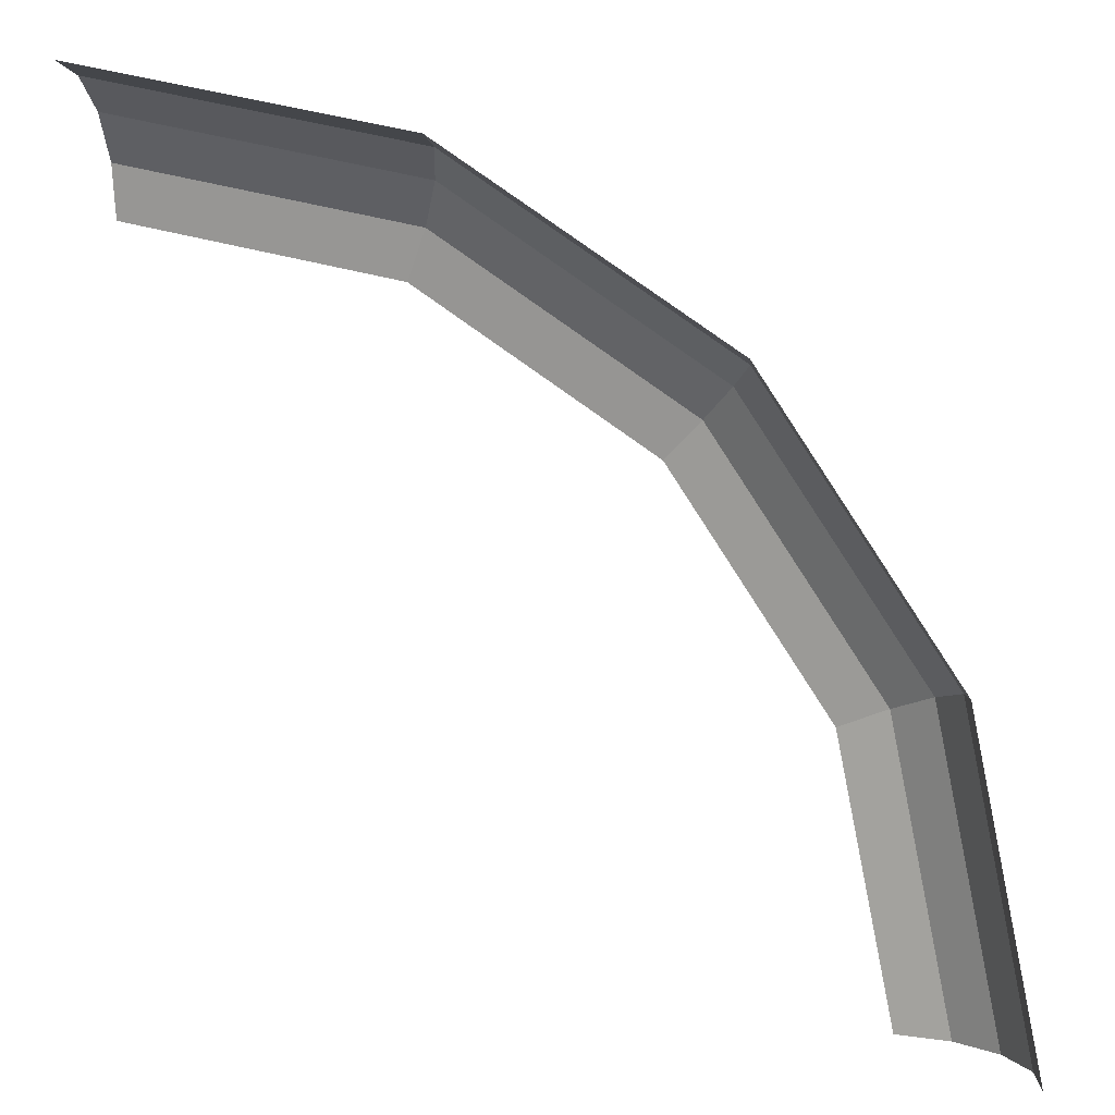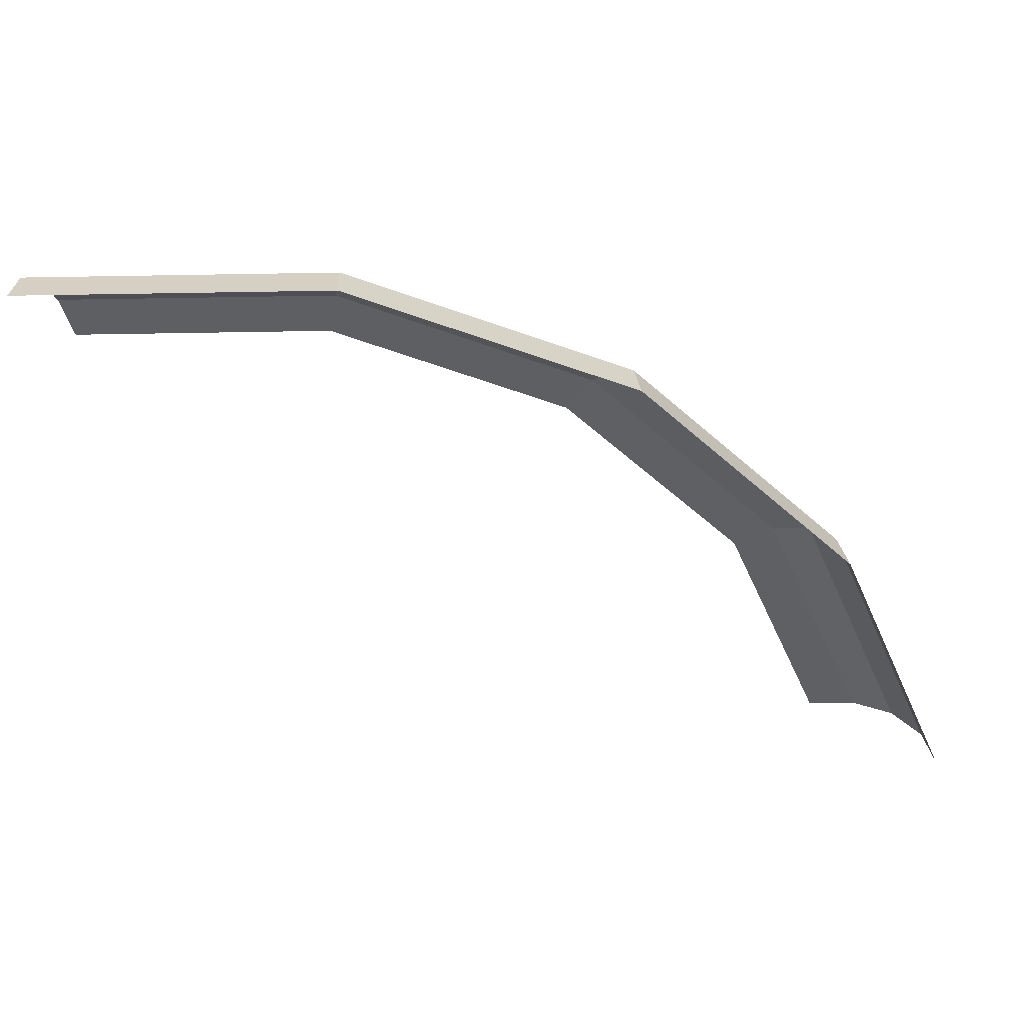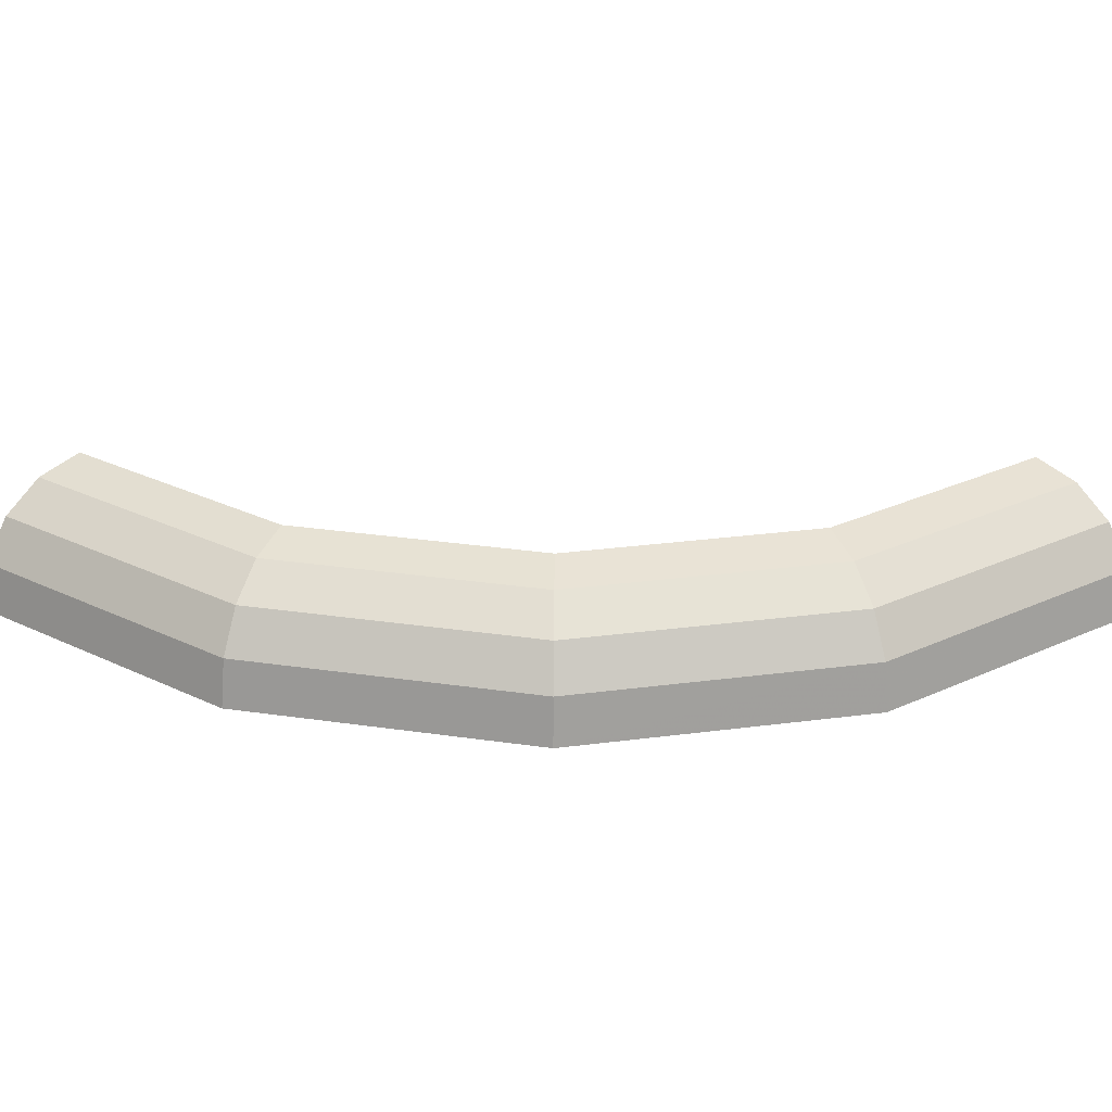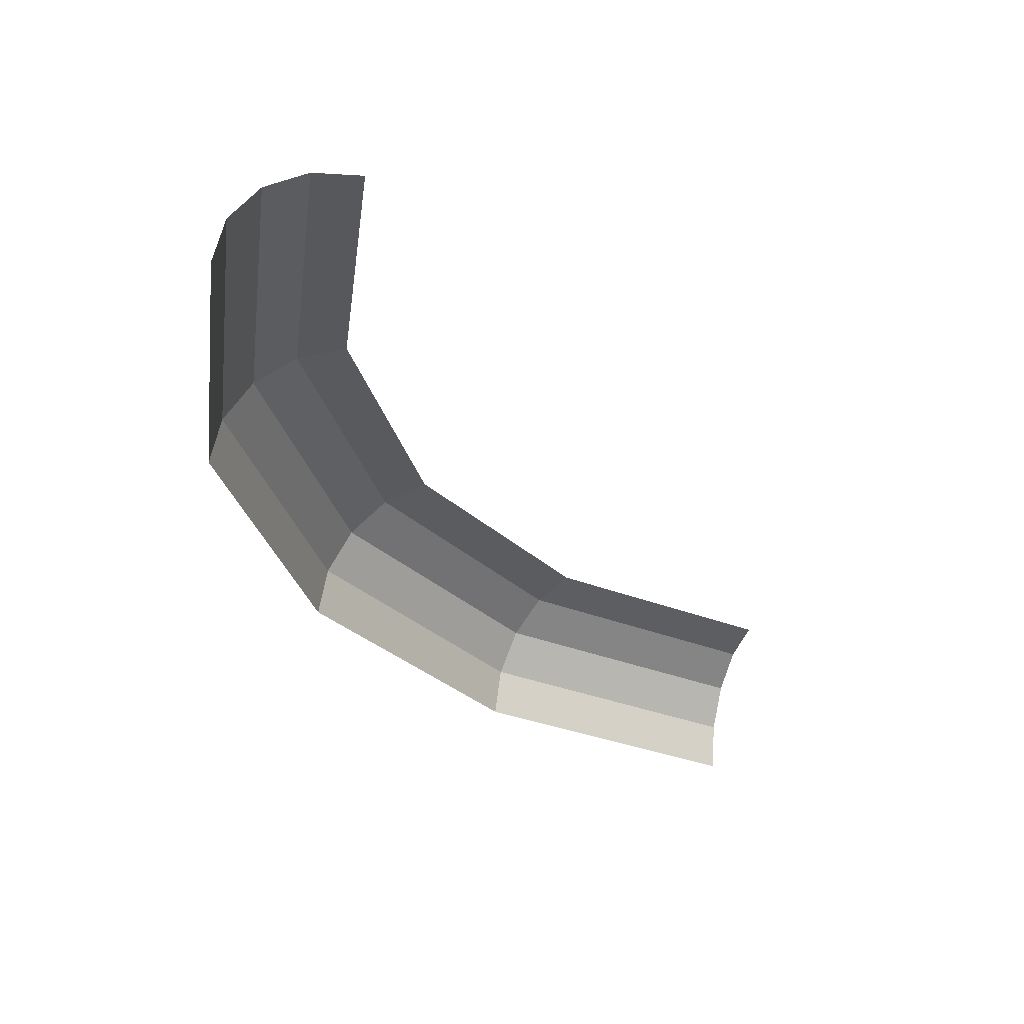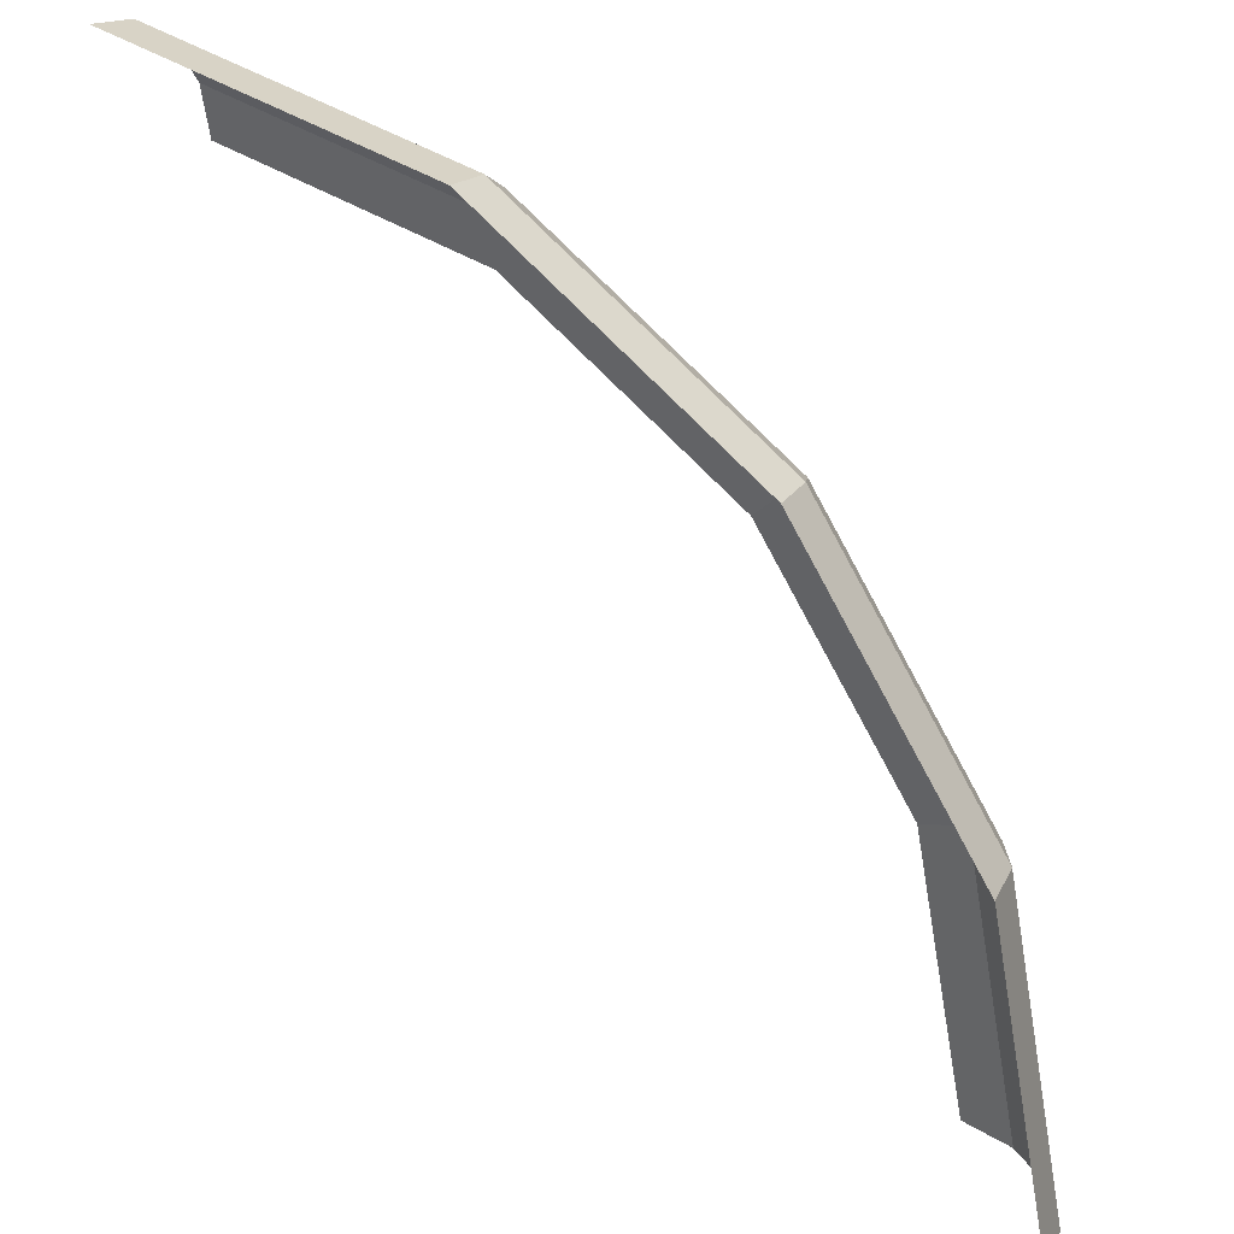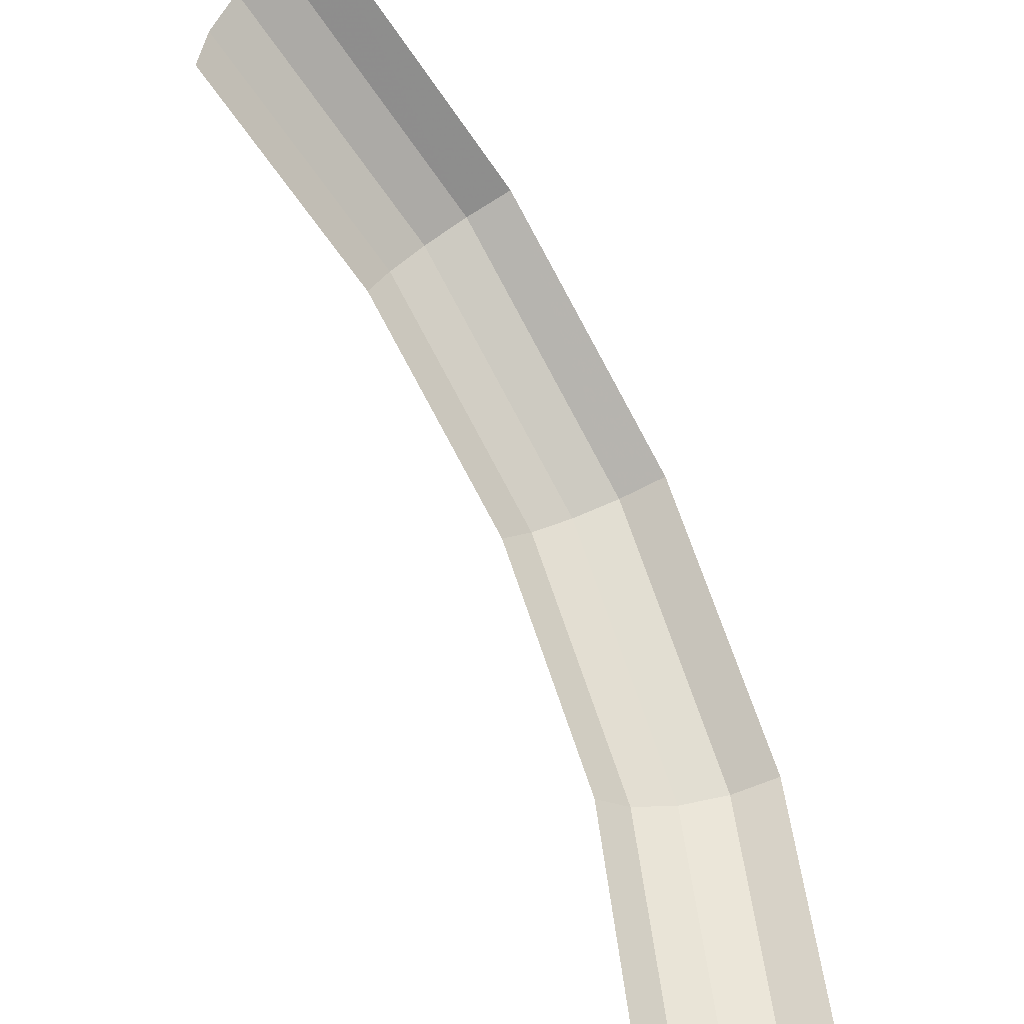
<metadata>
{"format":"obj","ext":"obj","renderer":"f3d","projection":"perspective","resolution":1024,"background":"white","views":[{"elev":6.9,"azim":12.4,"up":"+Z"},{"elev":-52.6,"azim":12.3,"up":"+Y"},{"elev":30.0,"azim":45.6,"up":"+Y"},{"elev":-31.2,"azim":161.3,"up":"+Y"},{"elev":29.4,"azim":30.9,"up":"+Z"},{"elev":-49.0,"azim":-55.0,"up":"+Z"}]}
</metadata>
<code>
v 0.05 0.009525 0
v 0.04619 0.009525 0.01913
v 0.04956 0.0088 0.02053
v 0.05364 0.0088 0
v 0.05364 0.0088 0
v 0.04956 0.0088 0.02053
v 0.05242 0.006735 0.02171
v 0.05674 0.006735 0
v 0.05674 0.006735 0
v 0.05242 0.006735 0.02171
v 0.05432 0.003645 0.0225
v 0.0588 0.003645 0
v 0.0588 0.003645 0
v 0.05432 0.003645 0.0225
v 0.055 0 0.02278
v 0.05952 0 0
v 0.04619 0.009525 0.01913
v 0.03535 0.009525 0.03535
v 0.03793 0.0088 0.03793
v 0.04956 0.0088 0.02053
v 0.04956 0.0088 0.02053
v 0.03793 0.0088 0.03793
v 0.04011 0.006735 0.04011
v 0.05242 0.006735 0.02171
v 0.05242 0.006735 0.02171
v 0.04011 0.006735 0.04011
v 0.04158 0.003645 0.04158
v 0.05432 0.003645 0.0225
v 0.05432 0.003645 0.0225
v 0.04158 0.003645 0.04158
v 0.04209 0 0.04209
v 0.055 0 0.02278
v 0.03535 0.009525 0.03535
v 0.01913 0.009525 0.04619
v 0.02053 0.0088 0.04956
v 0.03793 0.0088 0.03793
v 0.03793 0.0088 0.03793
v 0.02053 0.0088 0.04956
v 0.02171 0.006735 0.05242
v 0.04011 0.006735 0.04011
v 0.04011 0.006735 0.04011
v 0.02171 0.006735 0.05242
v 0.0225 0.003645 0.05432
v 0.04158 0.003645 0.04158
v 0.04158 0.003645 0.04158
v 0.0225 0.003645 0.05432
v 0.02278 0 0.055
v 0.04209 0 0.04209
v 0.01913 0.009525 0.04619
v 0 0.009525 0.05
v 0 0.0088 0.05364
v 0.02053 0.0088 0.04956
v 0.02053 0.0088 0.04956
v 0 0.0088 0.05364
v 0 0.006735 0.05674
v 0.02171 0.006735 0.05242
v 0.02171 0.006735 0.05242
v 0 0.006735 0.05674
v 0 0.003645 0.0588
v 0.0225 0.003645 0.05432
v 0.0225 0.003645 0.05432
v 0 0.003645 0.0588
v 0 0 0.05952
v 0.02278 0 0.055
g mesh51359
f 1 2 3
f 3 4 1
f 5 6 7
f 7 8 5
f 9 10 11
f 11 12 9
f 13 14 15
f 15 16 13
f 17 18 19
f 19 20 17
f 21 22 23
f 23 24 21
f 25 26 27
f 27 28 25
f 29 30 31
f 31 32 29
f 33 34 35
f 35 36 33
f 37 38 39
f 39 40 37
f 41 42 43
f 43 44 41
f 45 46 47
f 47 48 45
f 49 50 51
f 51 52 49
f 53 54 55
f 55 56 53
f 57 58 59
f 59 60 57
f 61 62 63
f 63 64 61

</code>
